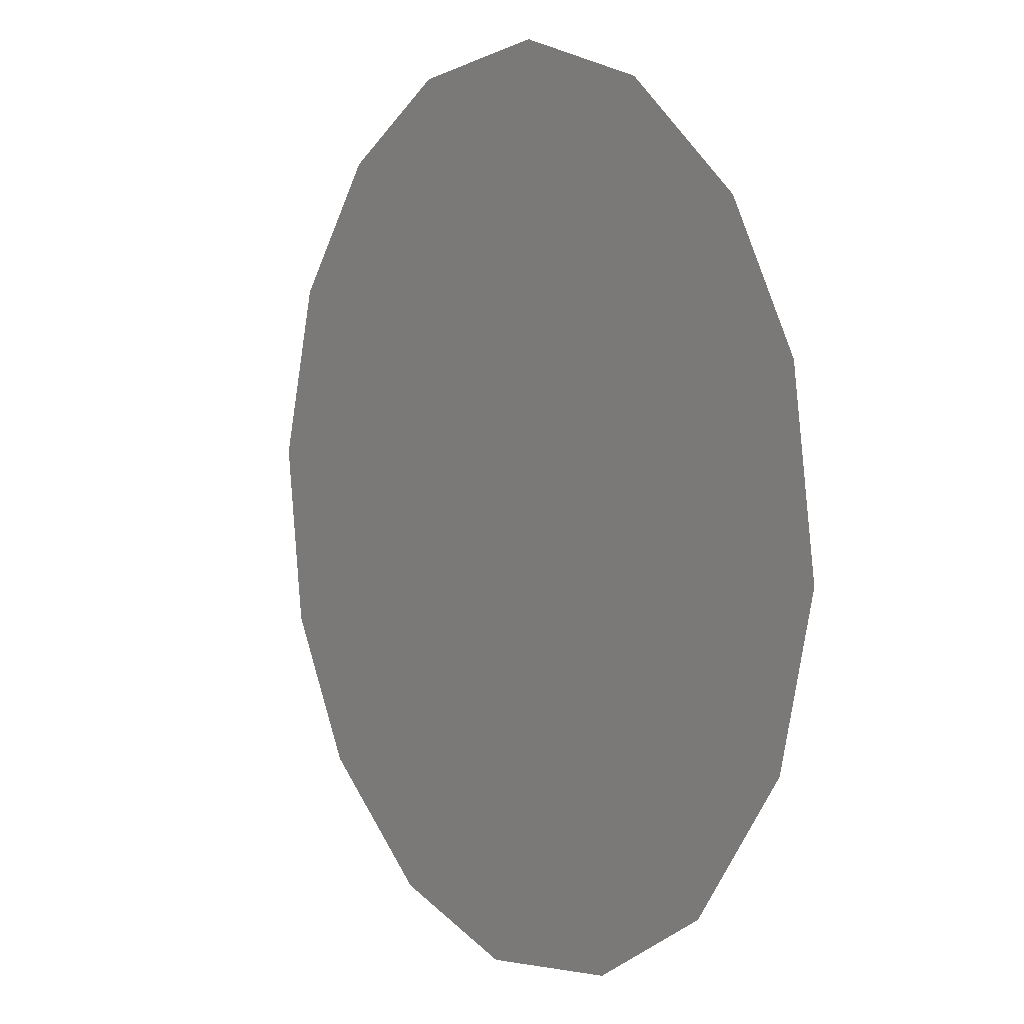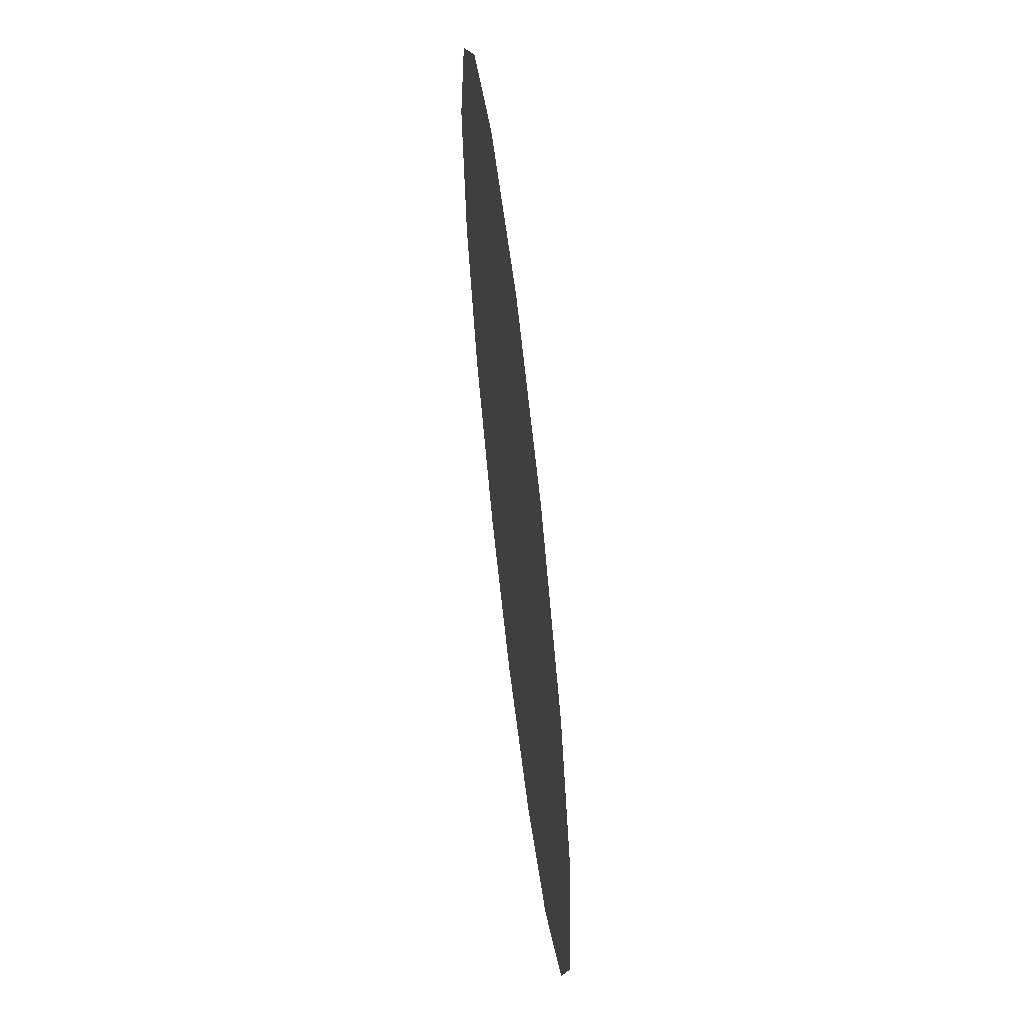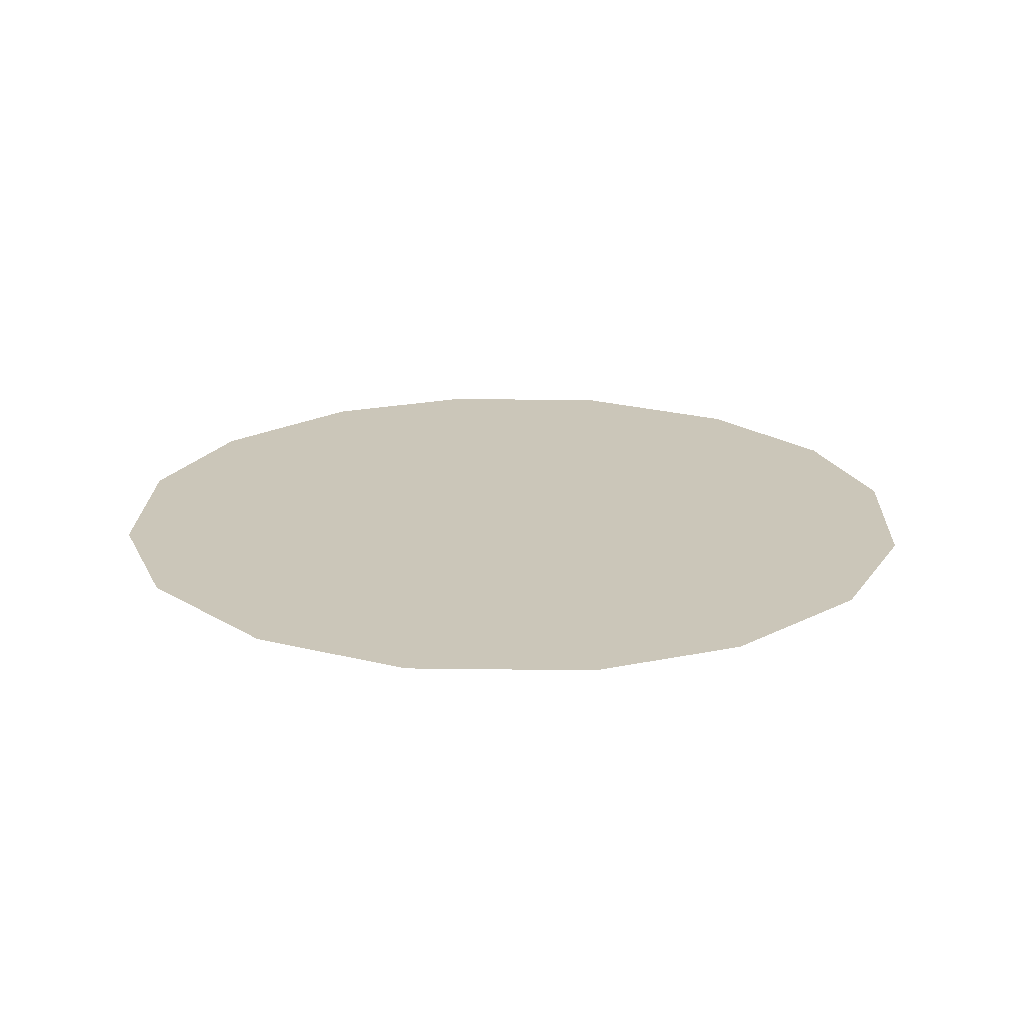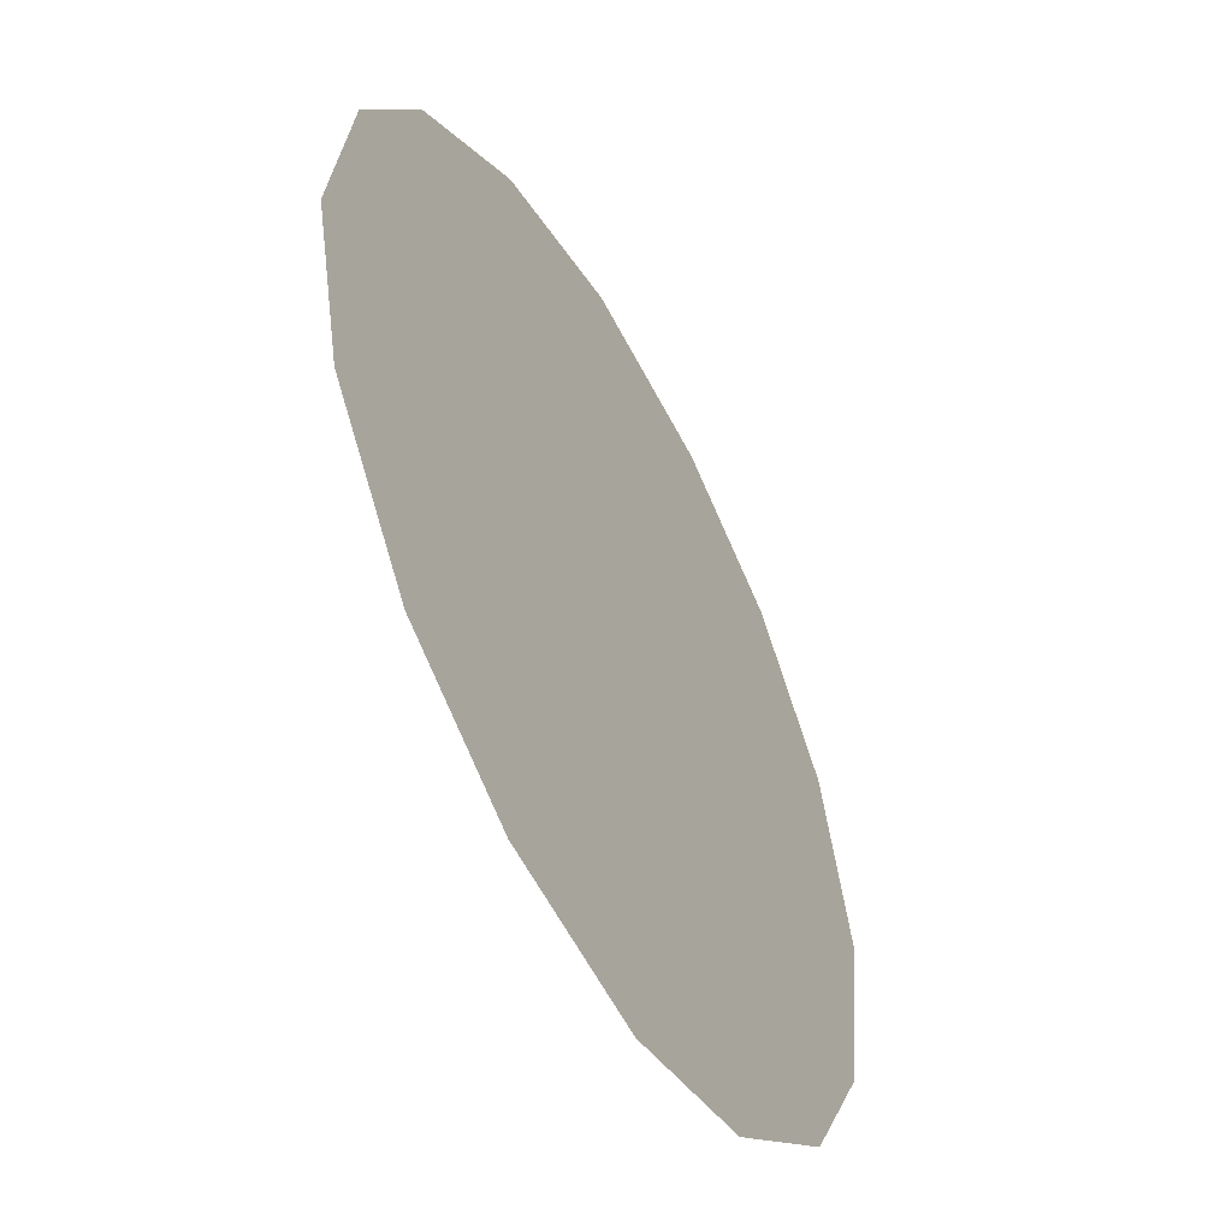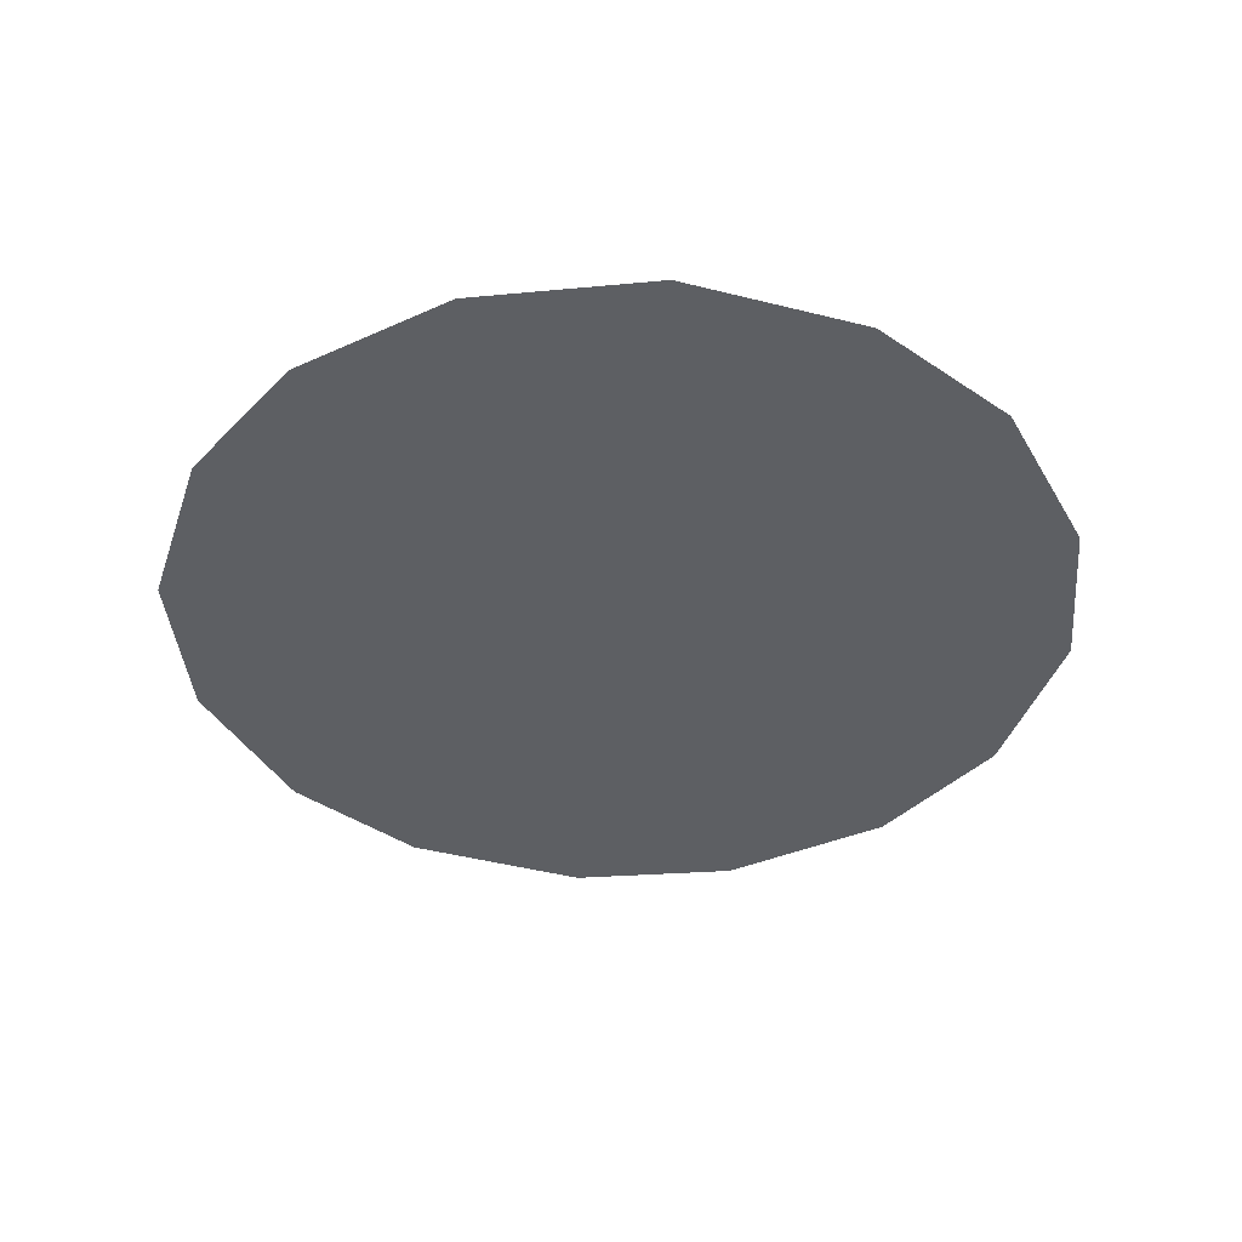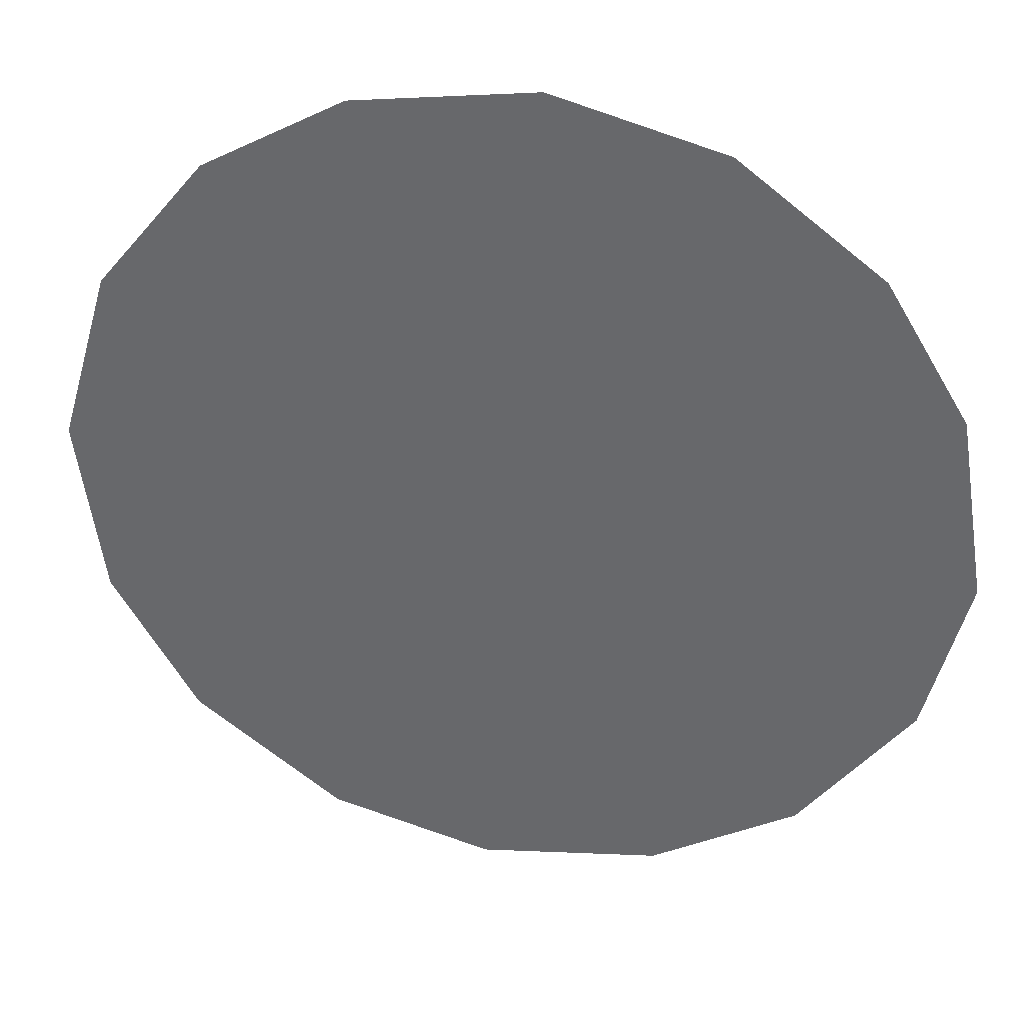
<metadata>
{"format":"obj","ext":"obj","renderer":"f3d","projection":"perspective","resolution":1024,"background":"white","views":[{"elev":5.5,"azim":56.4,"up":"+Y"},{"elev":63.6,"azim":83.3,"up":"+Y"},{"elev":20.8,"azim":100.3,"up":"+Z"},{"elev":-52.8,"azim":118.2,"up":"+Y"},{"elev":-40.0,"azim":-99.5,"up":"+Z"},{"elev":35.6,"azim":12.1,"up":"+Y"}]}
</metadata>
<code>
v 0.08226 0.8628 0.01
v 0.0834 0.8667 0.01
v 0.0858 0.8697 0.01
v 0.08891 0.8715 0.01
v 0.09287 0.8721 0.01
v 0.09661 0.8711 0.01
v 0.09976 0.8687 0.01
v 0.1016 0.8657 0.01
v 0.1022 0.8615 0.01
v 0.1013 0.8578 0.01
v 0.09885 0.8546 0.01
v 0.09563 0.8527 0.01
v 0.09161 0.8521 0.01
v 0.08799 0.853 0.01
v 0.08472 0.8555 0.01
v 0.08283 0.8587 0.01
v 0.09049 0.8651 0.01
v 0.0888 0.8681 0.01
v 0.09609 0.8644 0.01
v 0.08672 0.8649 0.01
v 0.09261 0.8683 0.01
v 0.09864 0.866 0.01
v 0.09585 0.8677 0.01
v 0.09896 0.8625 0.01
v 0.09431 0.8586 0.01
v 0.09605 0.8613 0.01
v 0.09306 0.8629 0.01
v 0.09781 0.8582 0.01
v 0.09356 0.8656 0.01
v 0.08882 0.8606 0.01
v 0.09976 0.86 0.01
v 0.09575 0.8558 0.01
v 0.0921 0.8557 0.01
v 0.09122 0.8587 0.01
v 0.08796 0.8571 0.01
v 0.08589 0.8595 0.01
v 0.08869 0.8632 0.01
v 0.08611 0.8622 0.01
v 0.08959 0.8551 0.01
f 34 35 39
f 19 26 24
f 13 12 33
f 7 23 22
f 6 21 23
f 27 30 34
f 18 20 17
f 35 36 15
f 20 3 2
f 18 3 20
f 18 4 3
f 31 28 10
f 32 11 28
f 9 24 31
f 26 28 31
f 23 7 6
f 9 8 24
f 29 17 27
f 19 22 23
f 22 8 7
f 27 17 37
f 4 18 21
f 2 1 20
f 21 6 5
f 5 4 21
f 22 24 8
f 1 16 36
f 29 23 21
f 22 19 24
f 18 17 21
f 26 19 27
f 32 33 12
f 19 29 27
f 26 25 28
f 37 17 20
f 25 26 27
f 32 28 25
f 11 10 28
f 23 29 19
f 17 29 21
f 36 30 38
f 39 35 14
f 9 31 10
f 26 31 24
f 32 25 33
f 11 32 12
f 34 33 25
f 13 33 39
f 27 34 25
f 34 30 35
f 36 35 30
f 14 35 15
f 37 38 30
f 15 36 16
f 37 20 38
f 27 37 30
f 20 1 38
f 1 36 38
f 13 39 14
f 34 39 33

</code>
